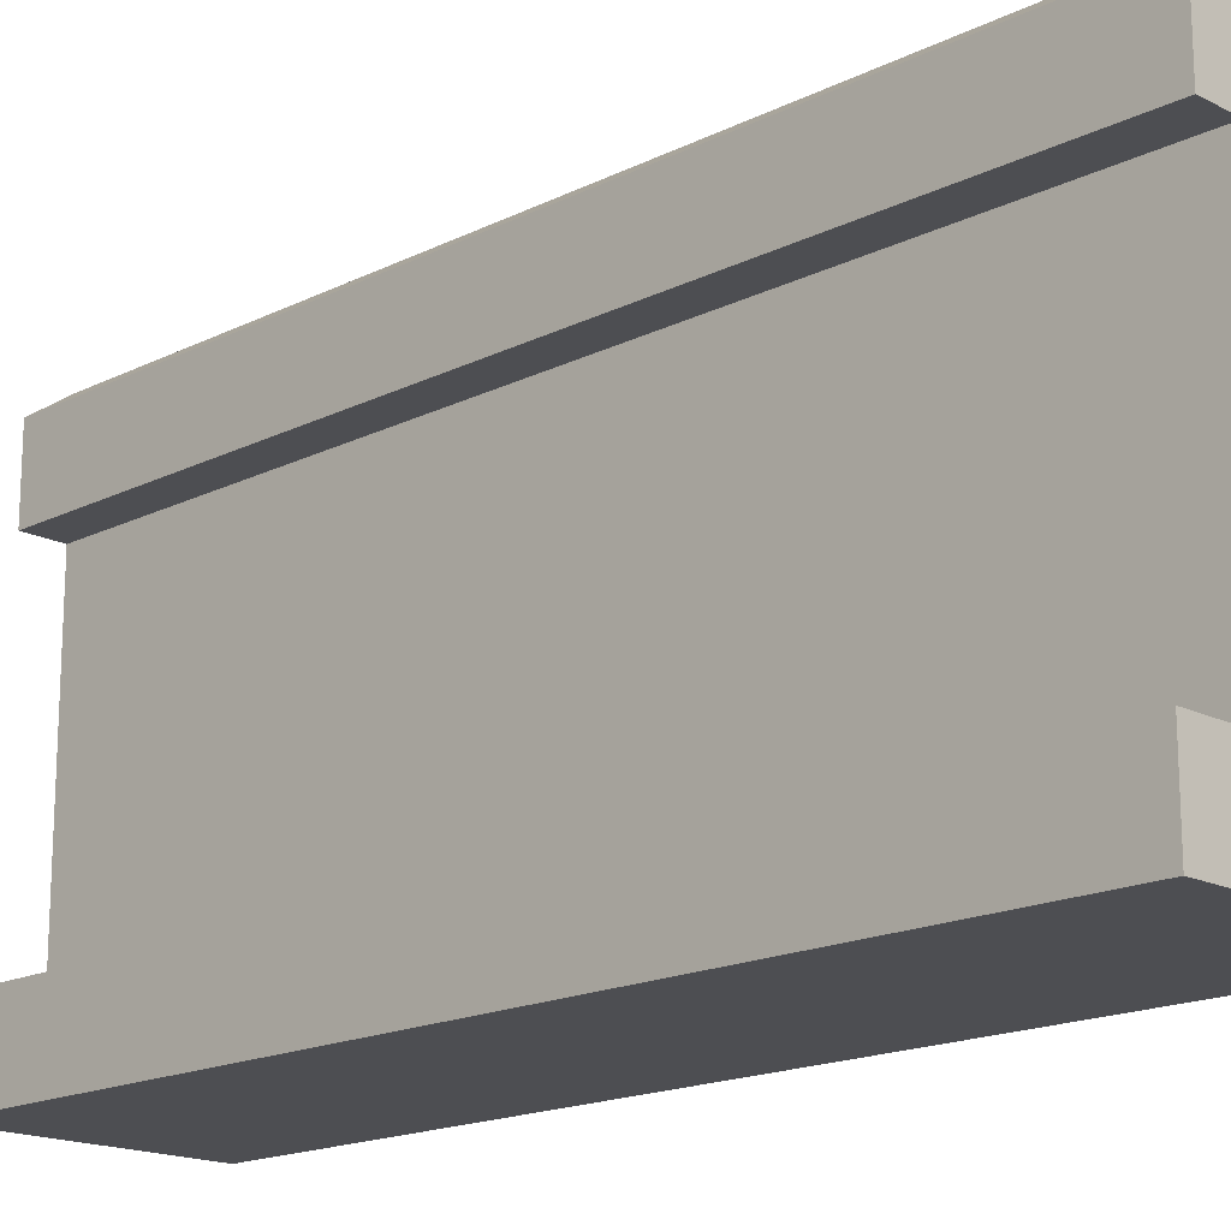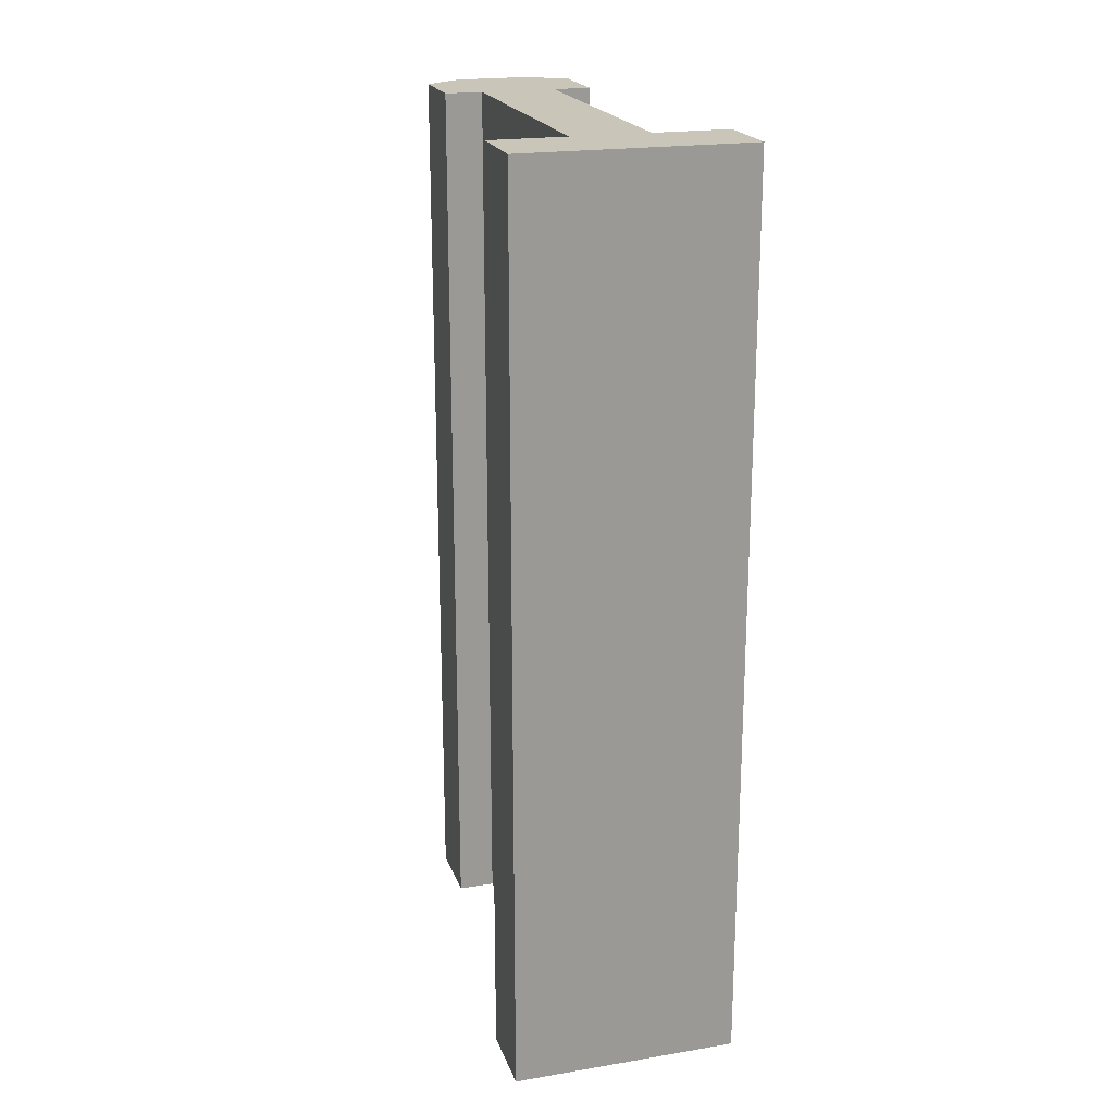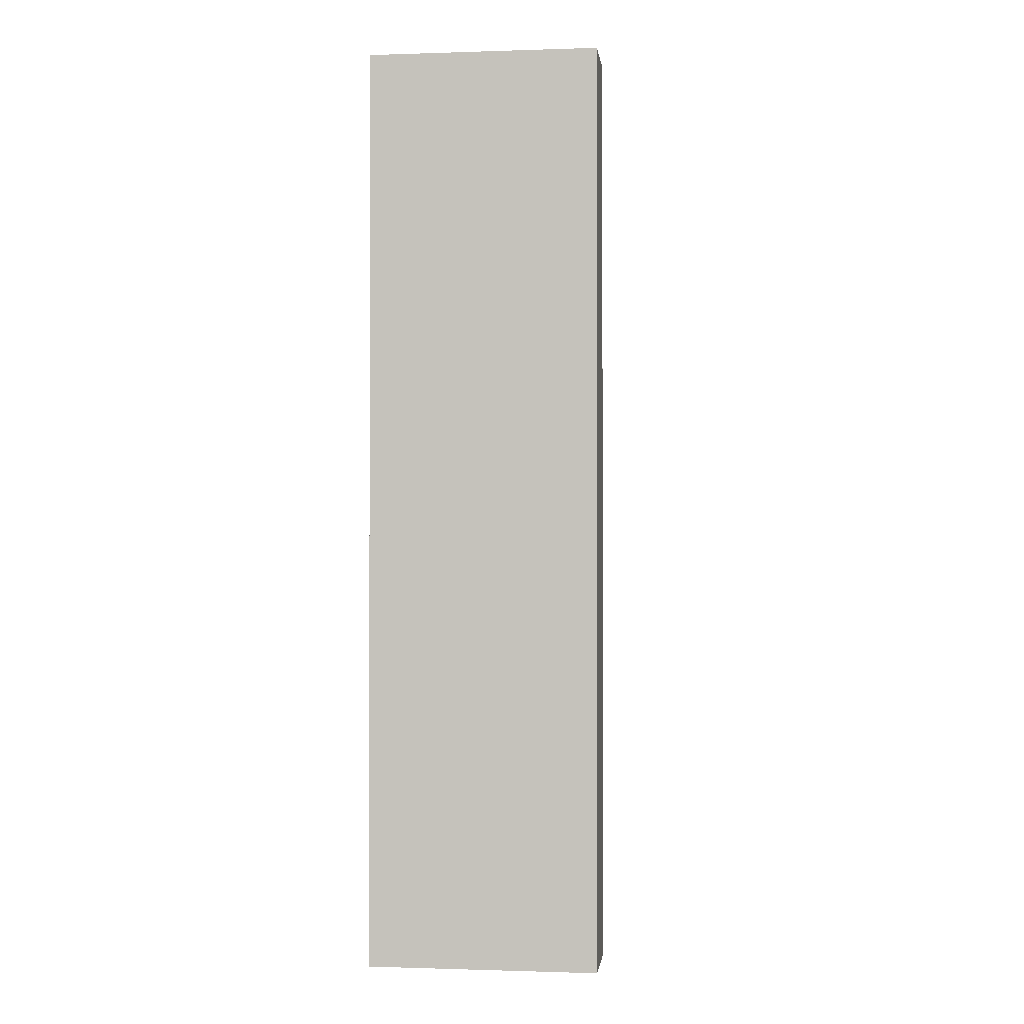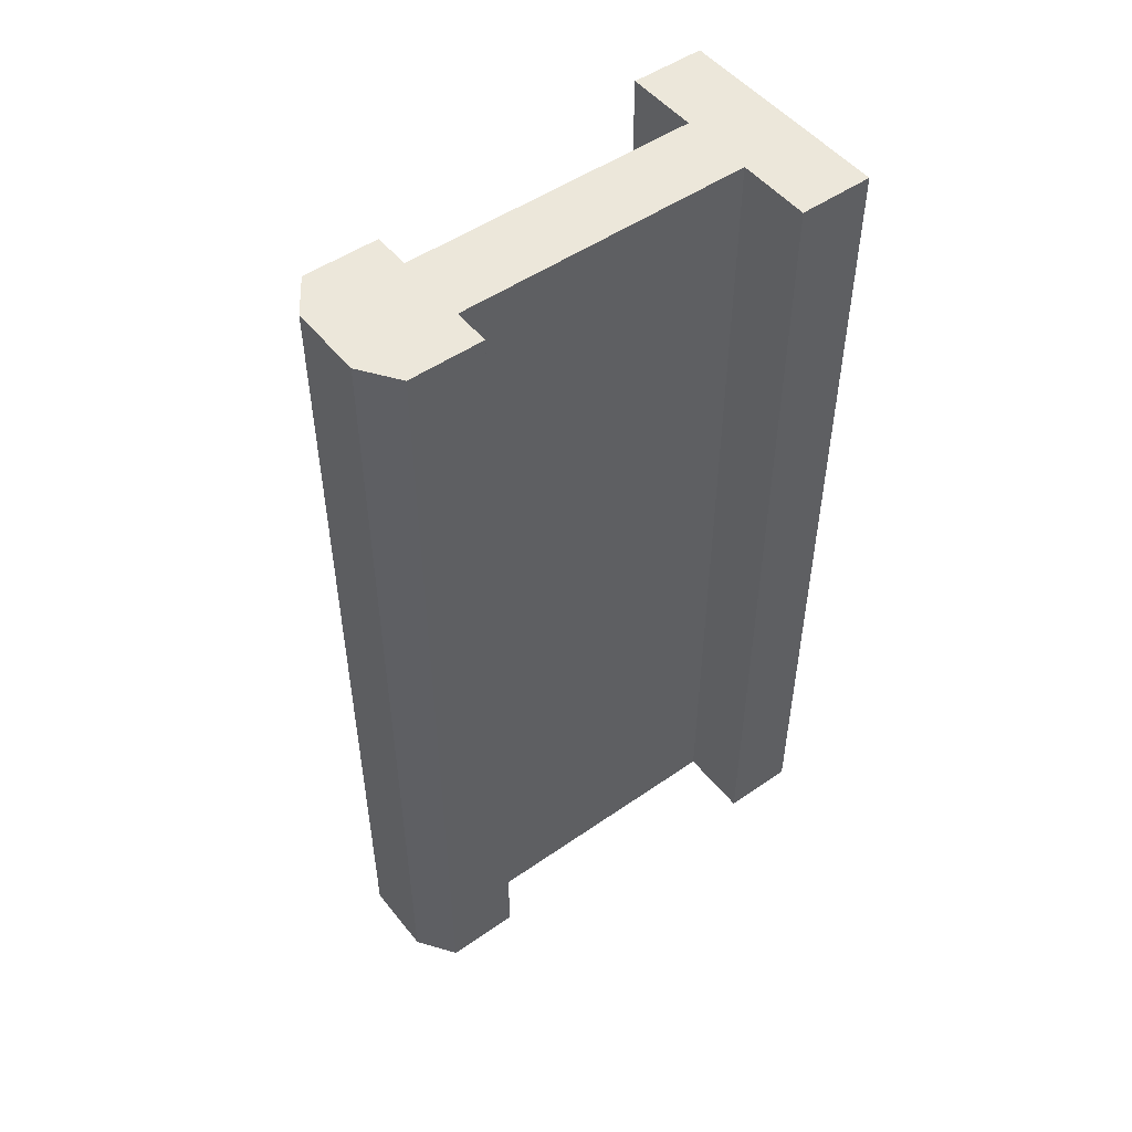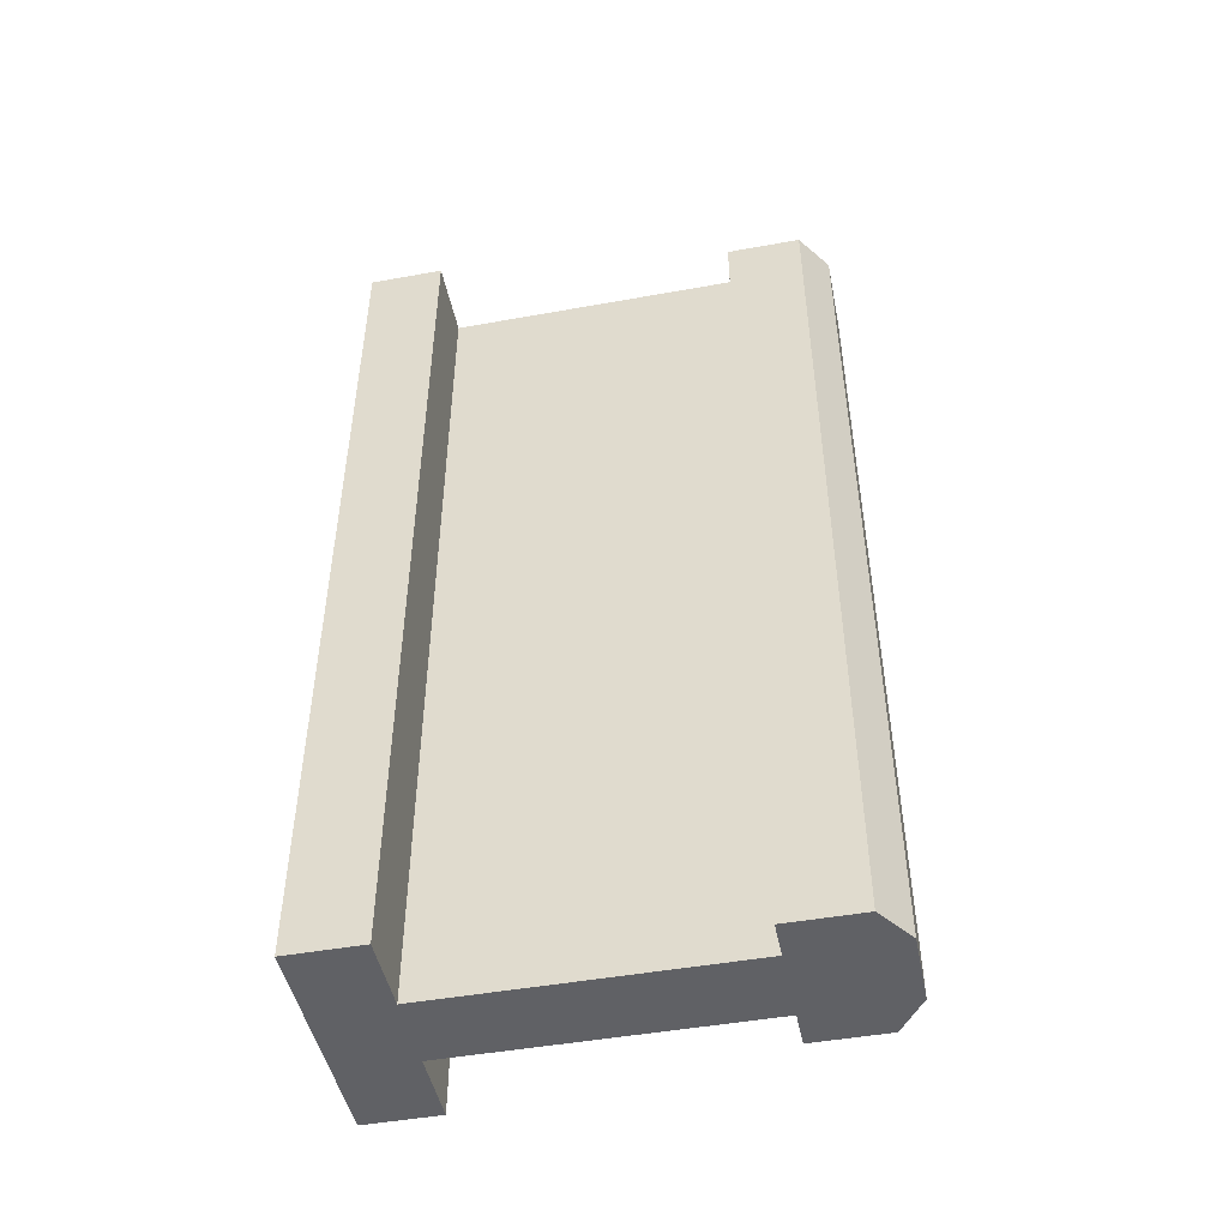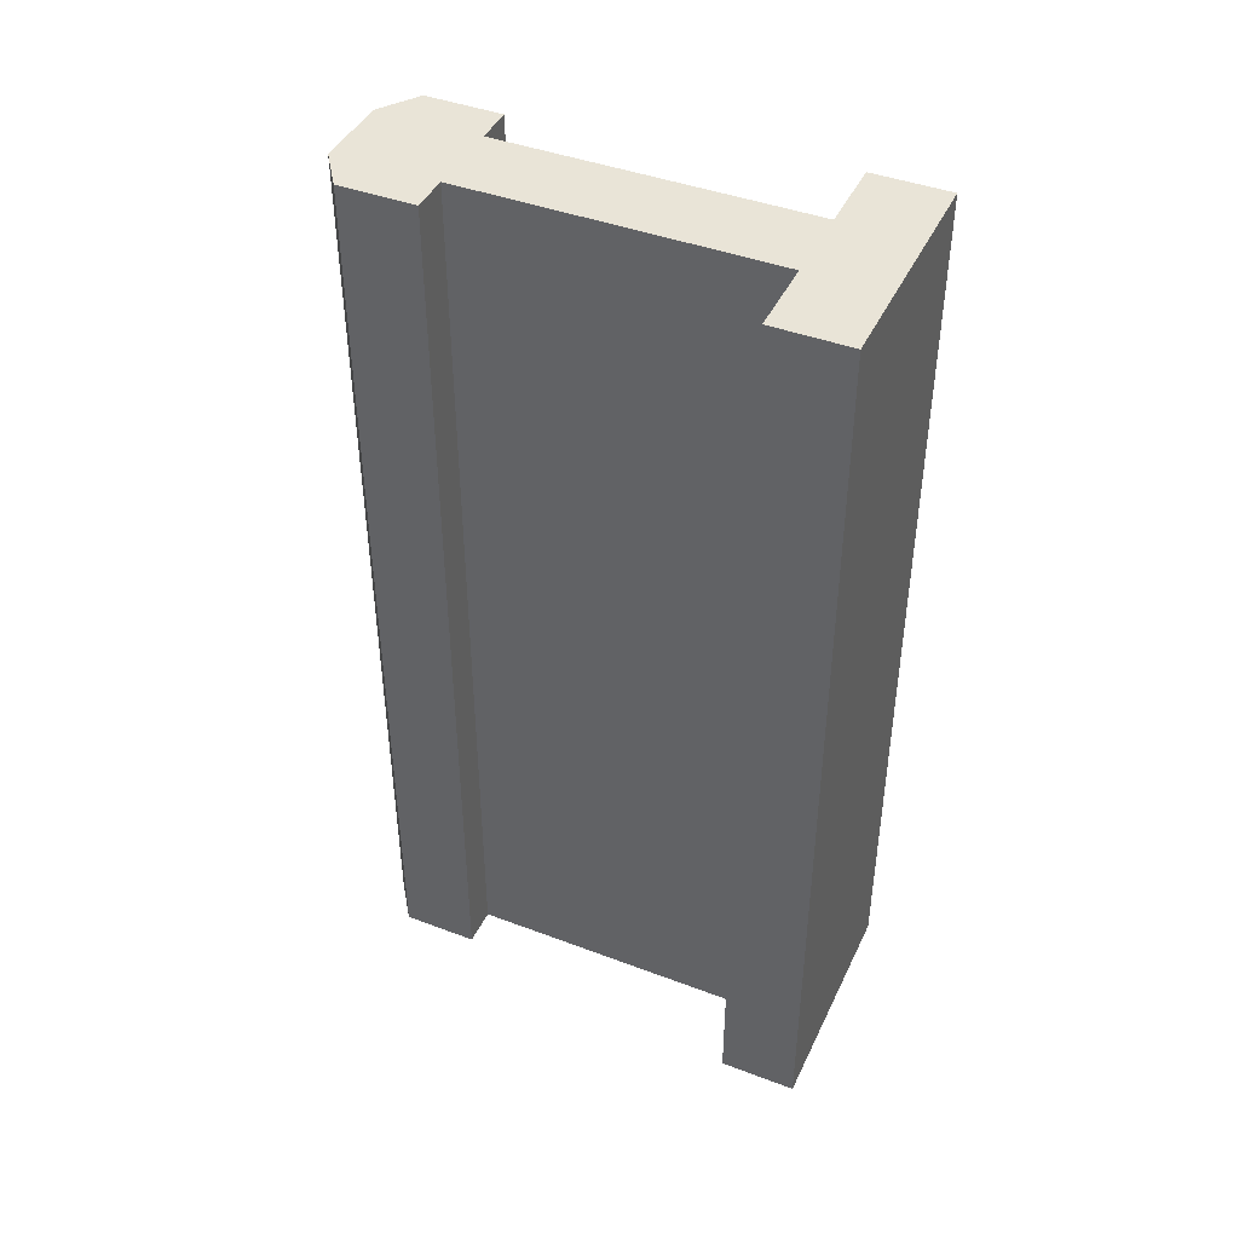
<metadata>
{"format":"obj","ext":"obj","renderer":"f3d","projection":"perspective","resolution":1024,"background":"white","views":[{"elev":-17.2,"azim":134.7,"up":"+Y"},{"elev":20.7,"azim":-16.5,"up":"+Z"},{"elev":-0.6,"azim":7.0,"up":"+Z"},{"elev":50.3,"azim":-127.3,"up":"+Z"},{"elev":-47.4,"azim":101.5,"up":"+Z"},{"elev":43.1,"azim":-65.9,"up":"+Z"}]}
</metadata>
<code>
o Fence
g Fence
v -1.25 0 0
v -1.25 0 -6
v -1.25 0.5 0
v -1.25 0.5 -6
v 0.25 0 -6
v 0.25 0 0
v 0.25 0.5 -6
v 0.25 0.5 0
v -0.2495 0 0
v -0.2495 0.5 0
v -0.2495 0 -6
v -0.2495 0.5 -6
v -0.7496 0 0
v -0.7496 0.5 0
v -0.7496 0.5 -6
v -0.7496 0 -6
v -0.7496 3.175 -6
v -0.2495 3.175 -6
v -0.2495 3.175 0
v -0.7496 3.175 0
v -0.7496 2.5 -6
v -0.2495 2.5 -6
v -0.2495 2.5 0
v -0.7496 2.5 0
v 0.0005875 2.5 -6
v 0.0005875 2.5 0
v 0.0005875 3 -6
v 0.0005875 3 0
v -0.9997 2.5 0
v -0.9997 2.5 -6
v -0.9997 3 0
v -0.9997 3 -6
f 3 4 2 1
f 7 8 6 5
f 8 10 9 6
f 11 12 7 5
f 10 8 7 12
f 5 6 9 11
f 10 14 13 9
f 14 3 1 13
f 16 15 12 11
f 2 4 15 16
f 3 14 15 4
f 20 19 18 17
f 16 13 1 2
f 11 9 13 16
f 17 18 22 21
f 27 28 26 25
f 31 32 30 29
f 19 20 24 23
f 25 26 23 22
f 27 25 22 18
f 26 28 19 23
f 28 27 18 19
f 29 30 21 24
f 31 29 24 20
f 30 32 17 21
f 32 31 20 17
f 21 22 12 15
f 22 23 10 12
f 24 21 15 14
f 23 24 14 10

</code>
